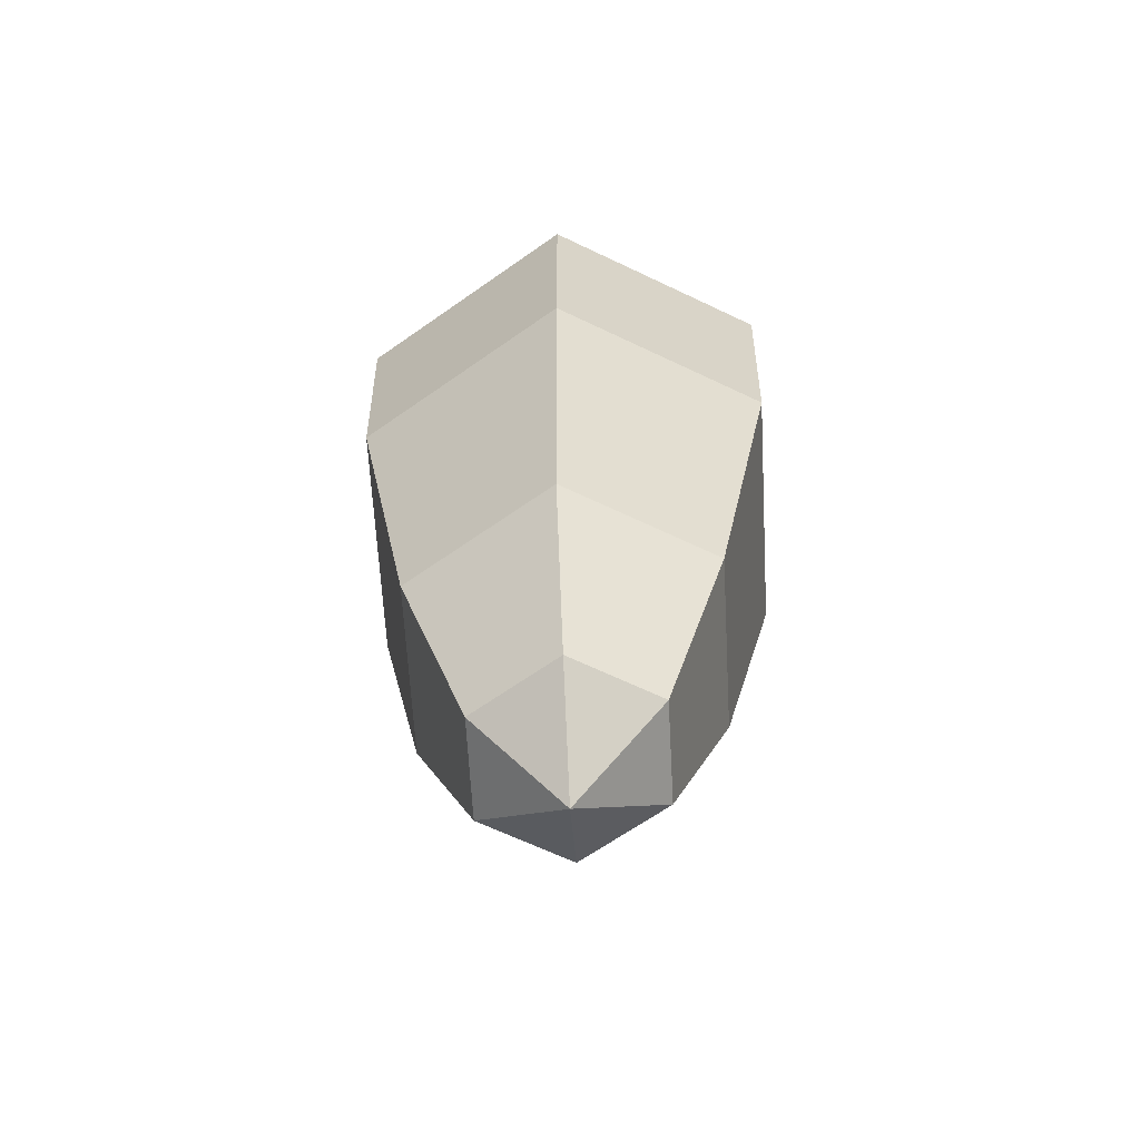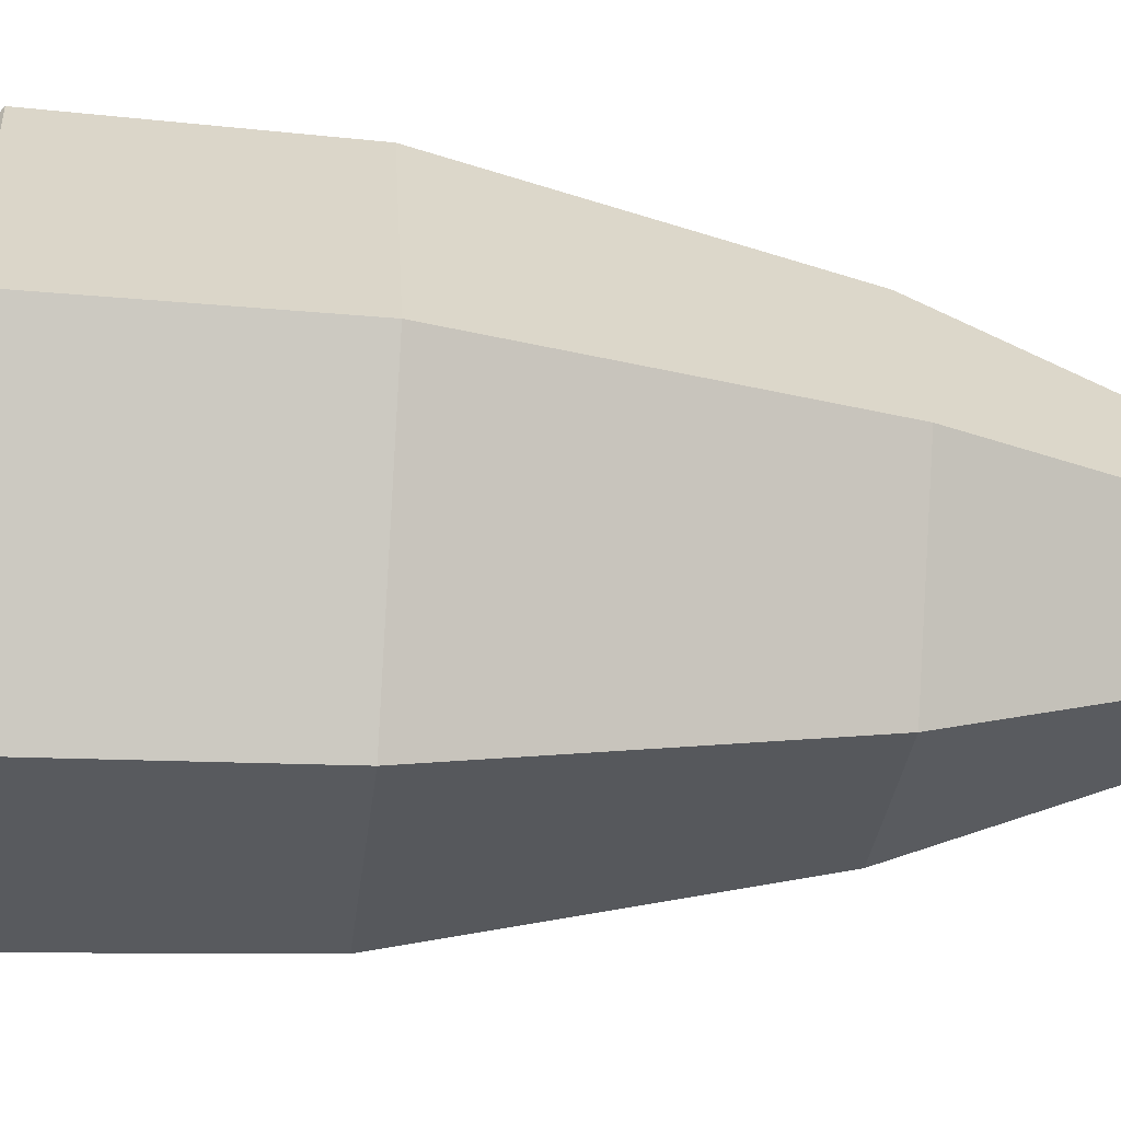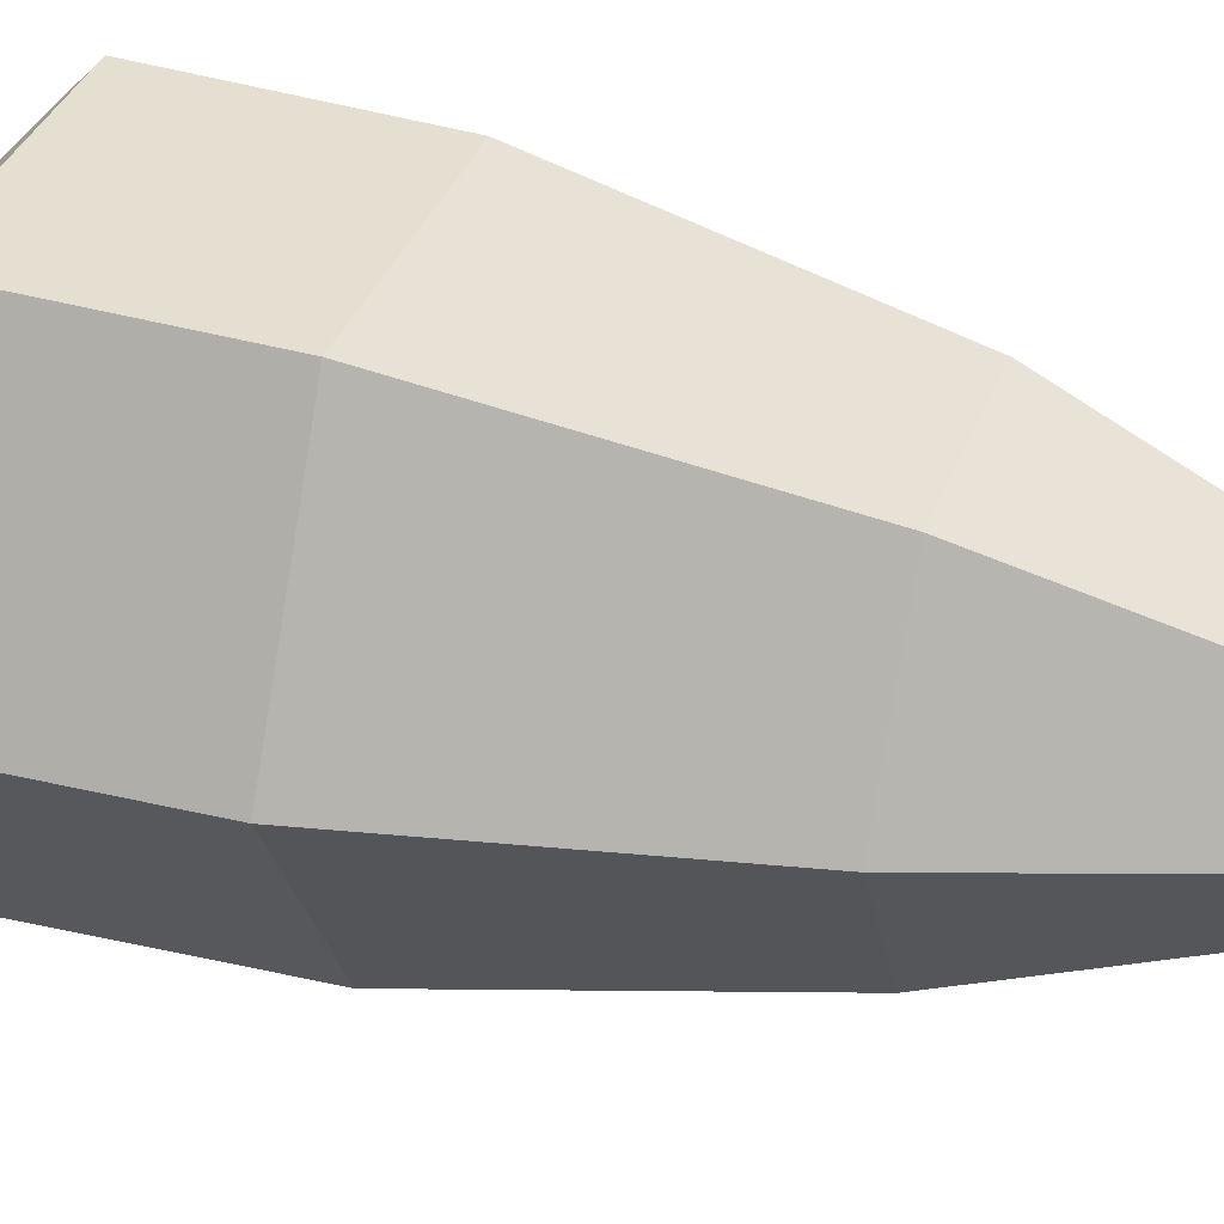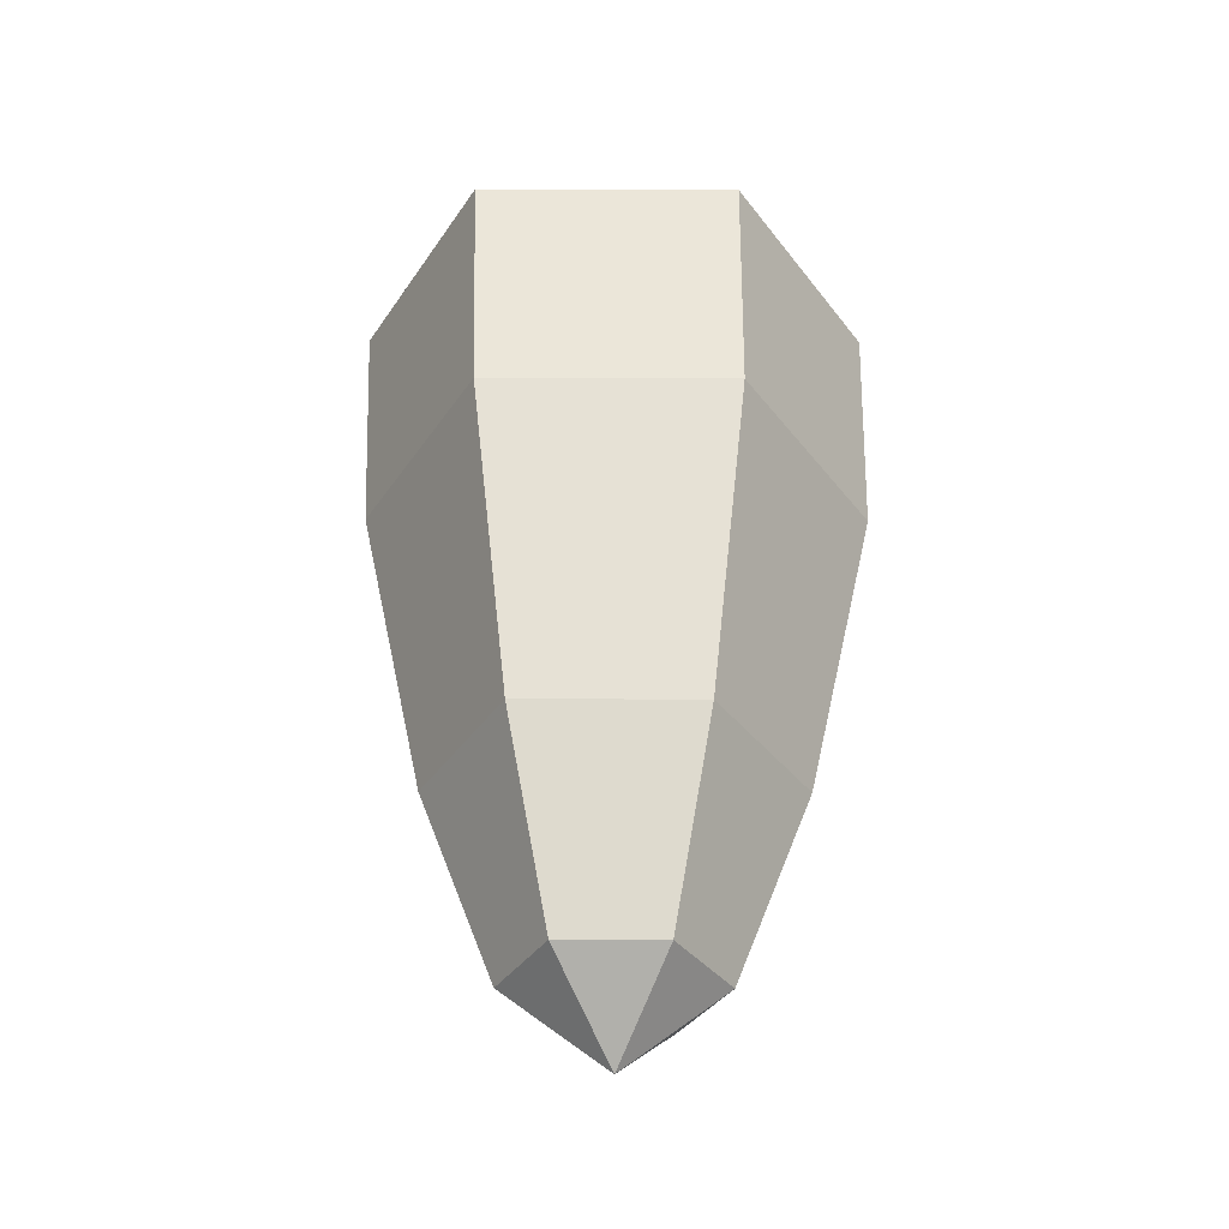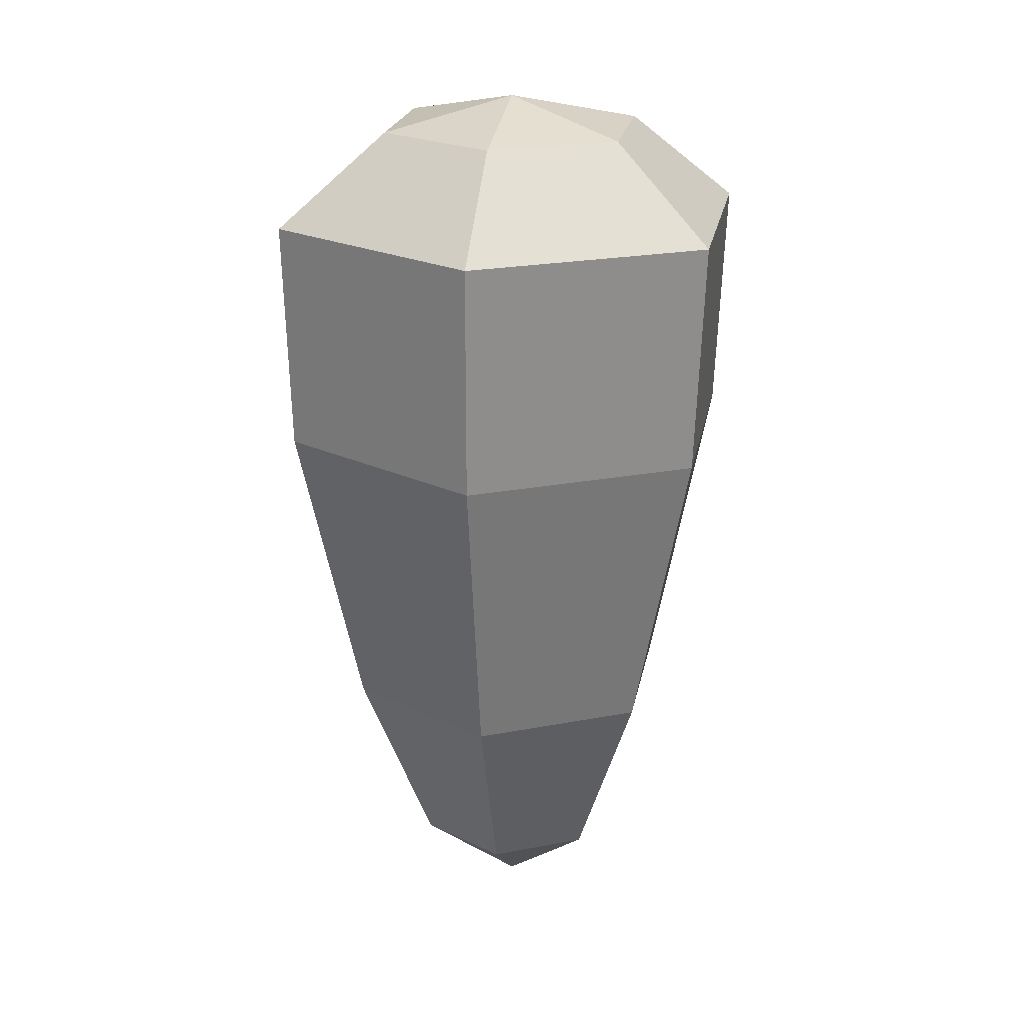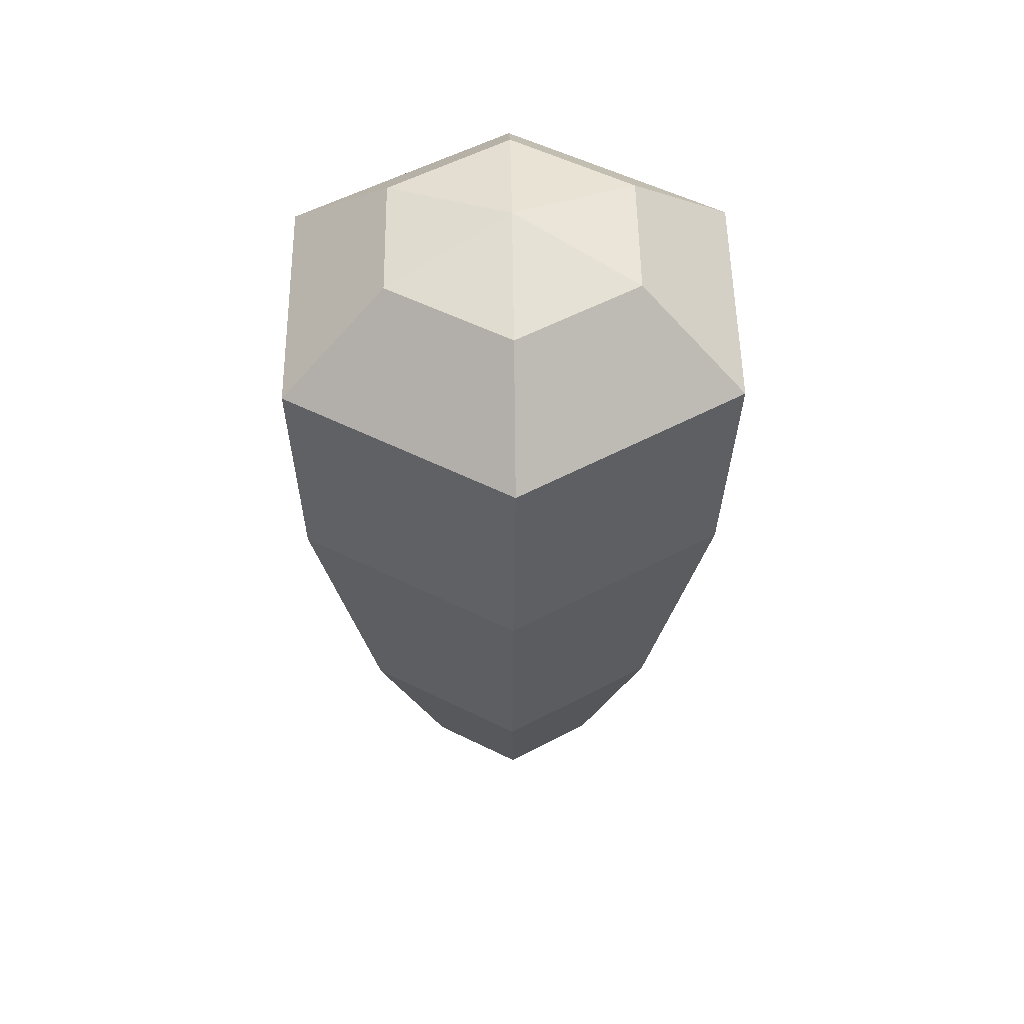
<metadata>
{"format":"obj","ext":"obj","renderer":"f3d","projection":"perspective","resolution":1024,"background":"white","views":[{"elev":-65.3,"azim":154.3,"up":"+Y"},{"elev":-31.7,"azim":-96.3,"up":"+Z"},{"elev":36.6,"azim":-70.5,"up":"+Z"},{"elev":-36.0,"azim":-119.2,"up":"+Y"},{"elev":22.5,"azim":100.6,"up":"+Y"},{"elev":53.2,"azim":89.2,"up":"+Y"}]}
</metadata>
<code>
o ITFO_WINEBERRYS_02
v 0.0325 0.1043 0.05577
v 0.0017 -0.102 0
v -0.0291 0.1043 -0.05577
v -0.0291 0.1043 0.05577
v 0.0325 0.1043 -0.05577
v -0.0599 0.1043 -0
v 0.0633 0.1043 0
v -0.01513 0.1275 0.03047
v -0.01513 0.1275 -0.03047
v -0.01075 -0.08211 0.02255
v 0.01415 -0.08211 -0.02255
v 0.01853 0.1275 0.03047
v 0.01853 0.1275 -0.03047
v 0.03536 0.1275 0
v -0.03196 0.1275 -0
v 0.01415 -0.08211 0.02255
v -0.01075 -0.08211 -0.02255
v -0.02321 -0.08211 -0
v 0.02661 -0.08211 0
v 0.04526 -0.03264 0.000493
v 0.0017 0.1351 0
v 0.06109 0.04516 0.000528
v -0.02832 0.04516 0.0545
v 0.03129 0.04516 0.0545
v -0.02832 0.04516 -0.05344
v -0.05813 0.04516 0.000528
v 0.03129 0.04516 -0.05344
v -0.01937 -0.03264 -0.03852
v 0.02371 -0.03264 0.0395
v -0.01937 -0.03264 0.0395
v 0.02371 -0.03264 -0.03852
v -0.04091 -0.03264 0.000493
f 26 30 23
f 24 20 22
f 23 29 24
f 12 1 7
f 27 28 25
f 12 7 14
f 15 6 4
f 25 32 26
f 14 7 5
f 22 31 27
f 15 4 8
f 8 4 1
f 9 3 6
f 13 5 3
f 23 30 29
f 26 32 30
f 27 31 28
f 22 20 31
f 8 1 12
f 21 8 12
f 13 3 9
f 21 15 8
f 14 5 13
f 21 12 14
f 9 6 15
f 21 9 15
f 2 16 10
f 24 29 20
f 2 17 11
f 25 28 32
f 2 18 17
f 2 10 18
f 2 11 19
f 2 19 16
f 20 19 11
f 29 19 20
f 21 14 13
f 21 13 9
f 7 22 27
f 1 22 7
f 6 23 4
f 4 23 24
f 4 24 1
f 1 24 22
f 5 25 3
f 3 25 26
f 3 26 6
f 6 26 23
f 7 27 5
f 5 27 25
f 31 17 28
f 28 17 18
f 30 16 29
f 29 16 19
f 32 10 30
f 30 10 16
f 20 11 31
f 31 11 17
f 28 18 32
f 32 18 10

</code>
